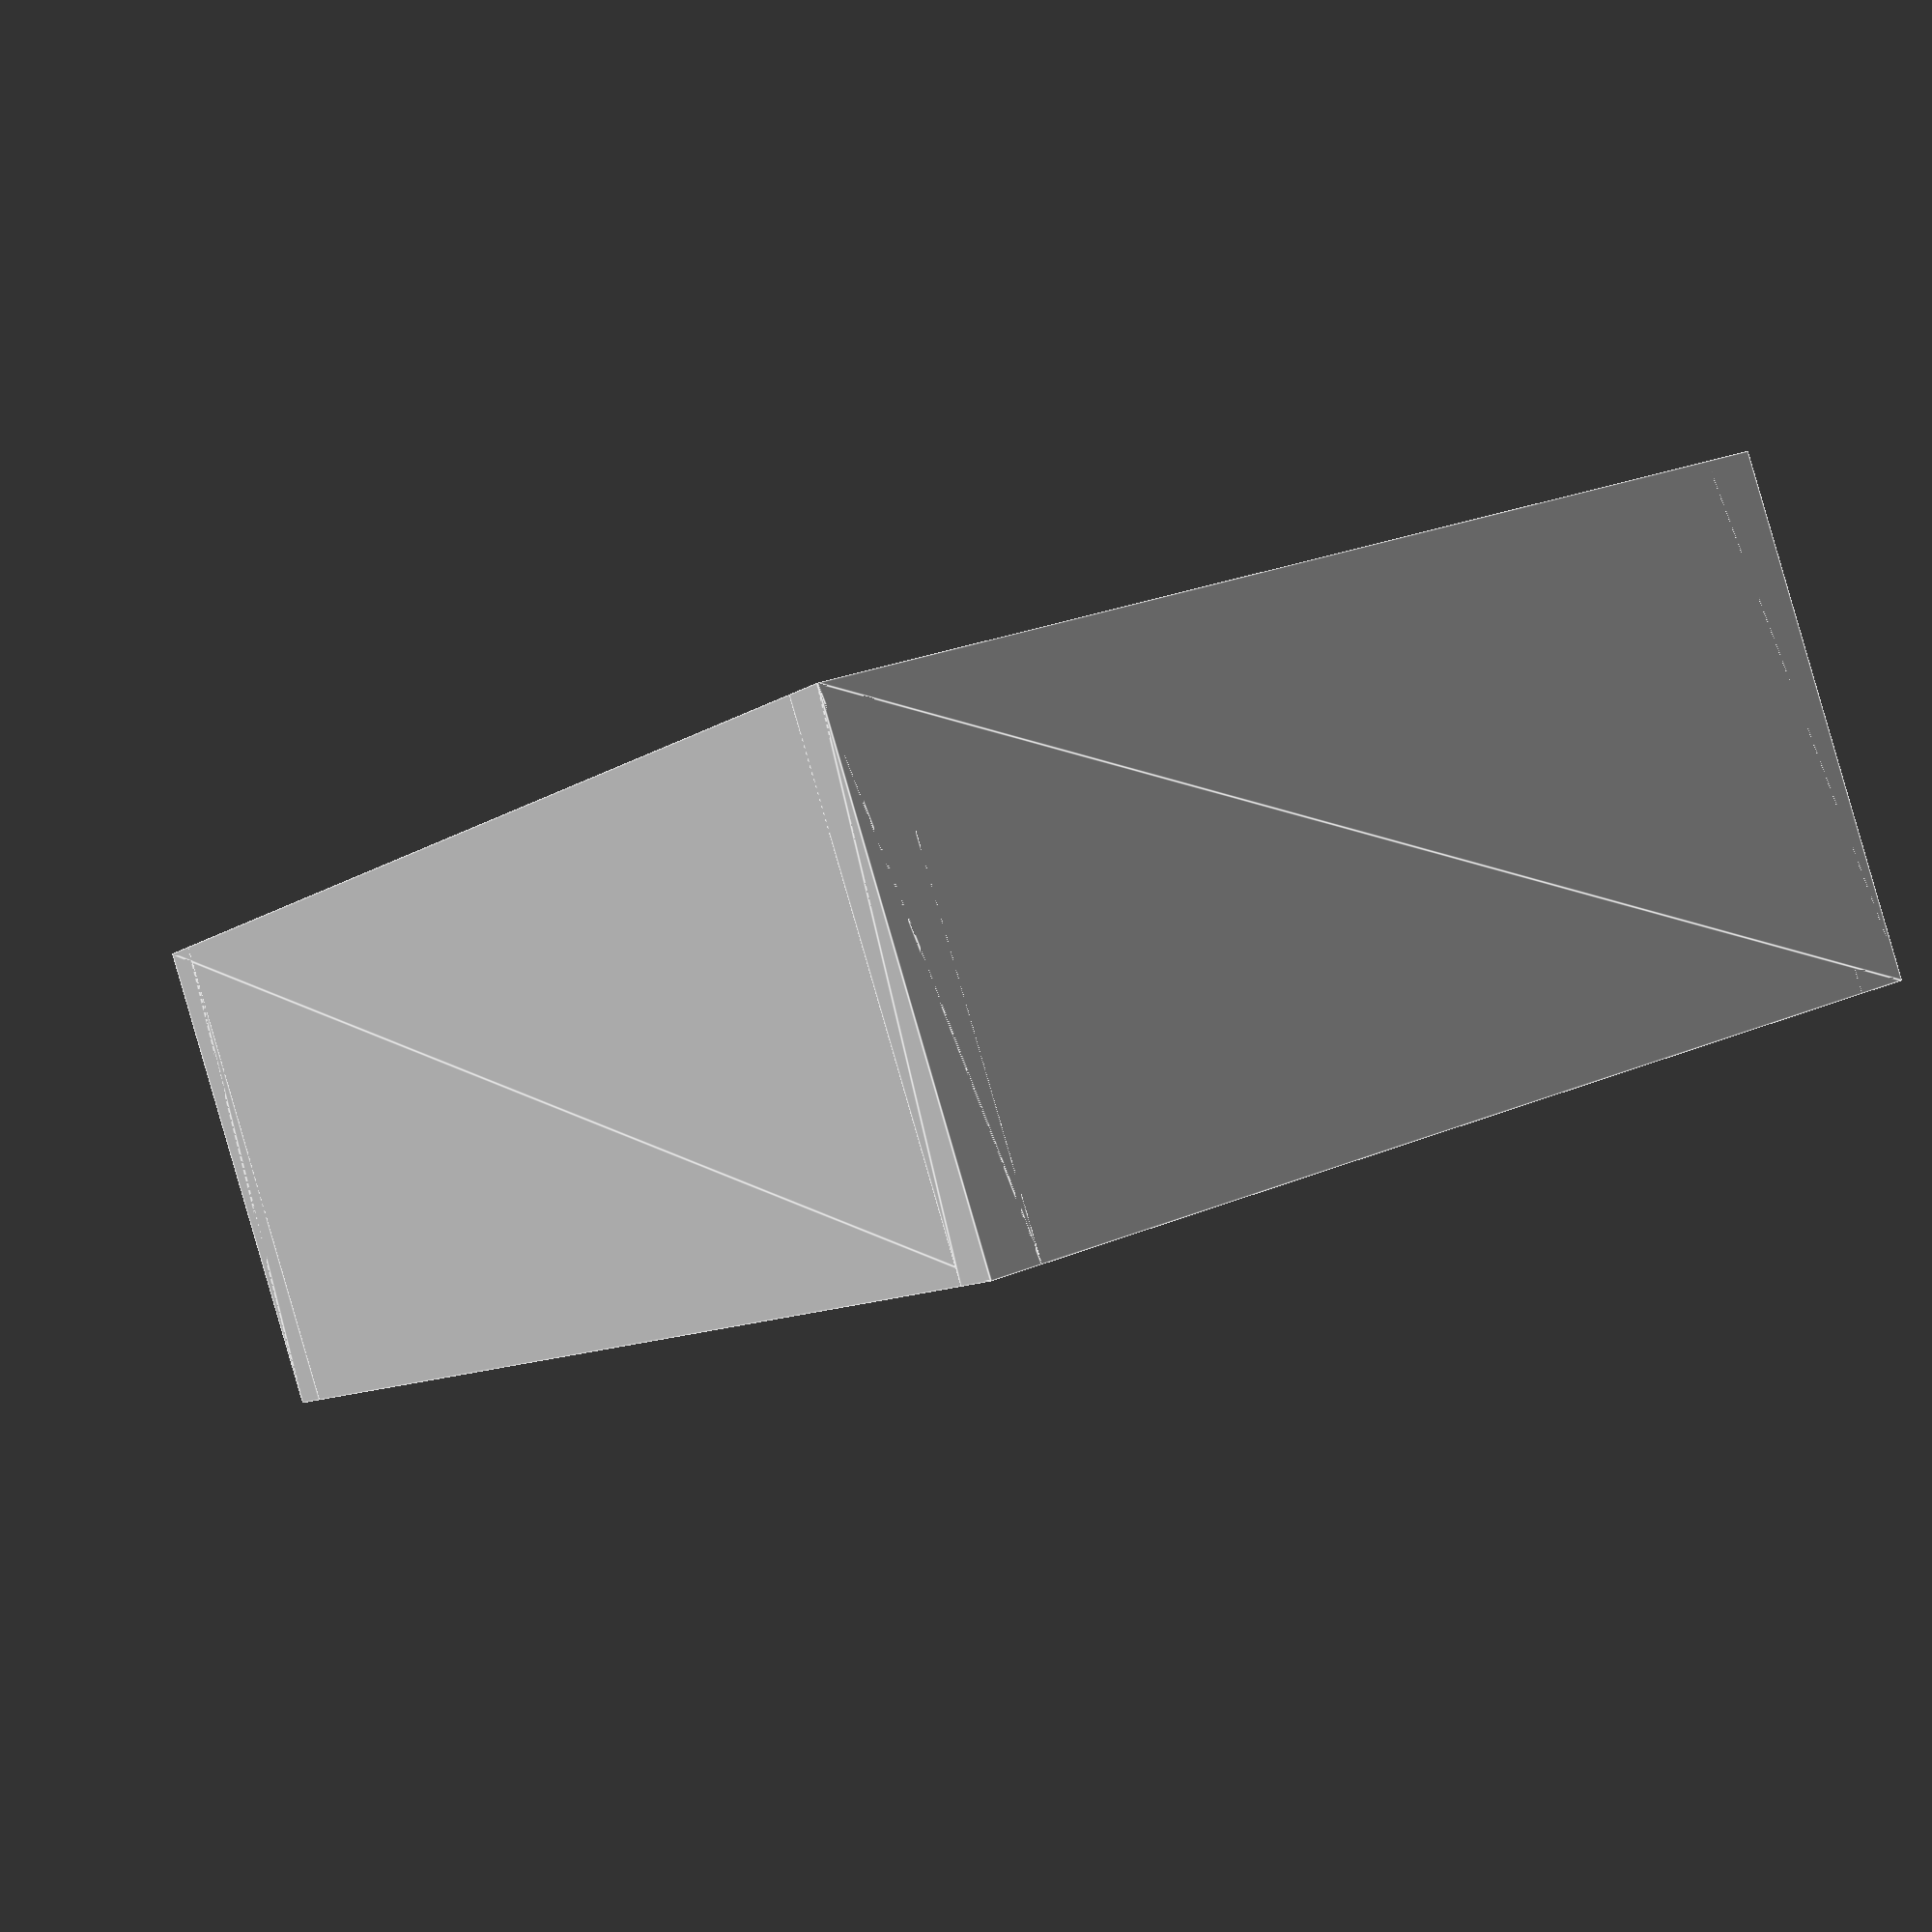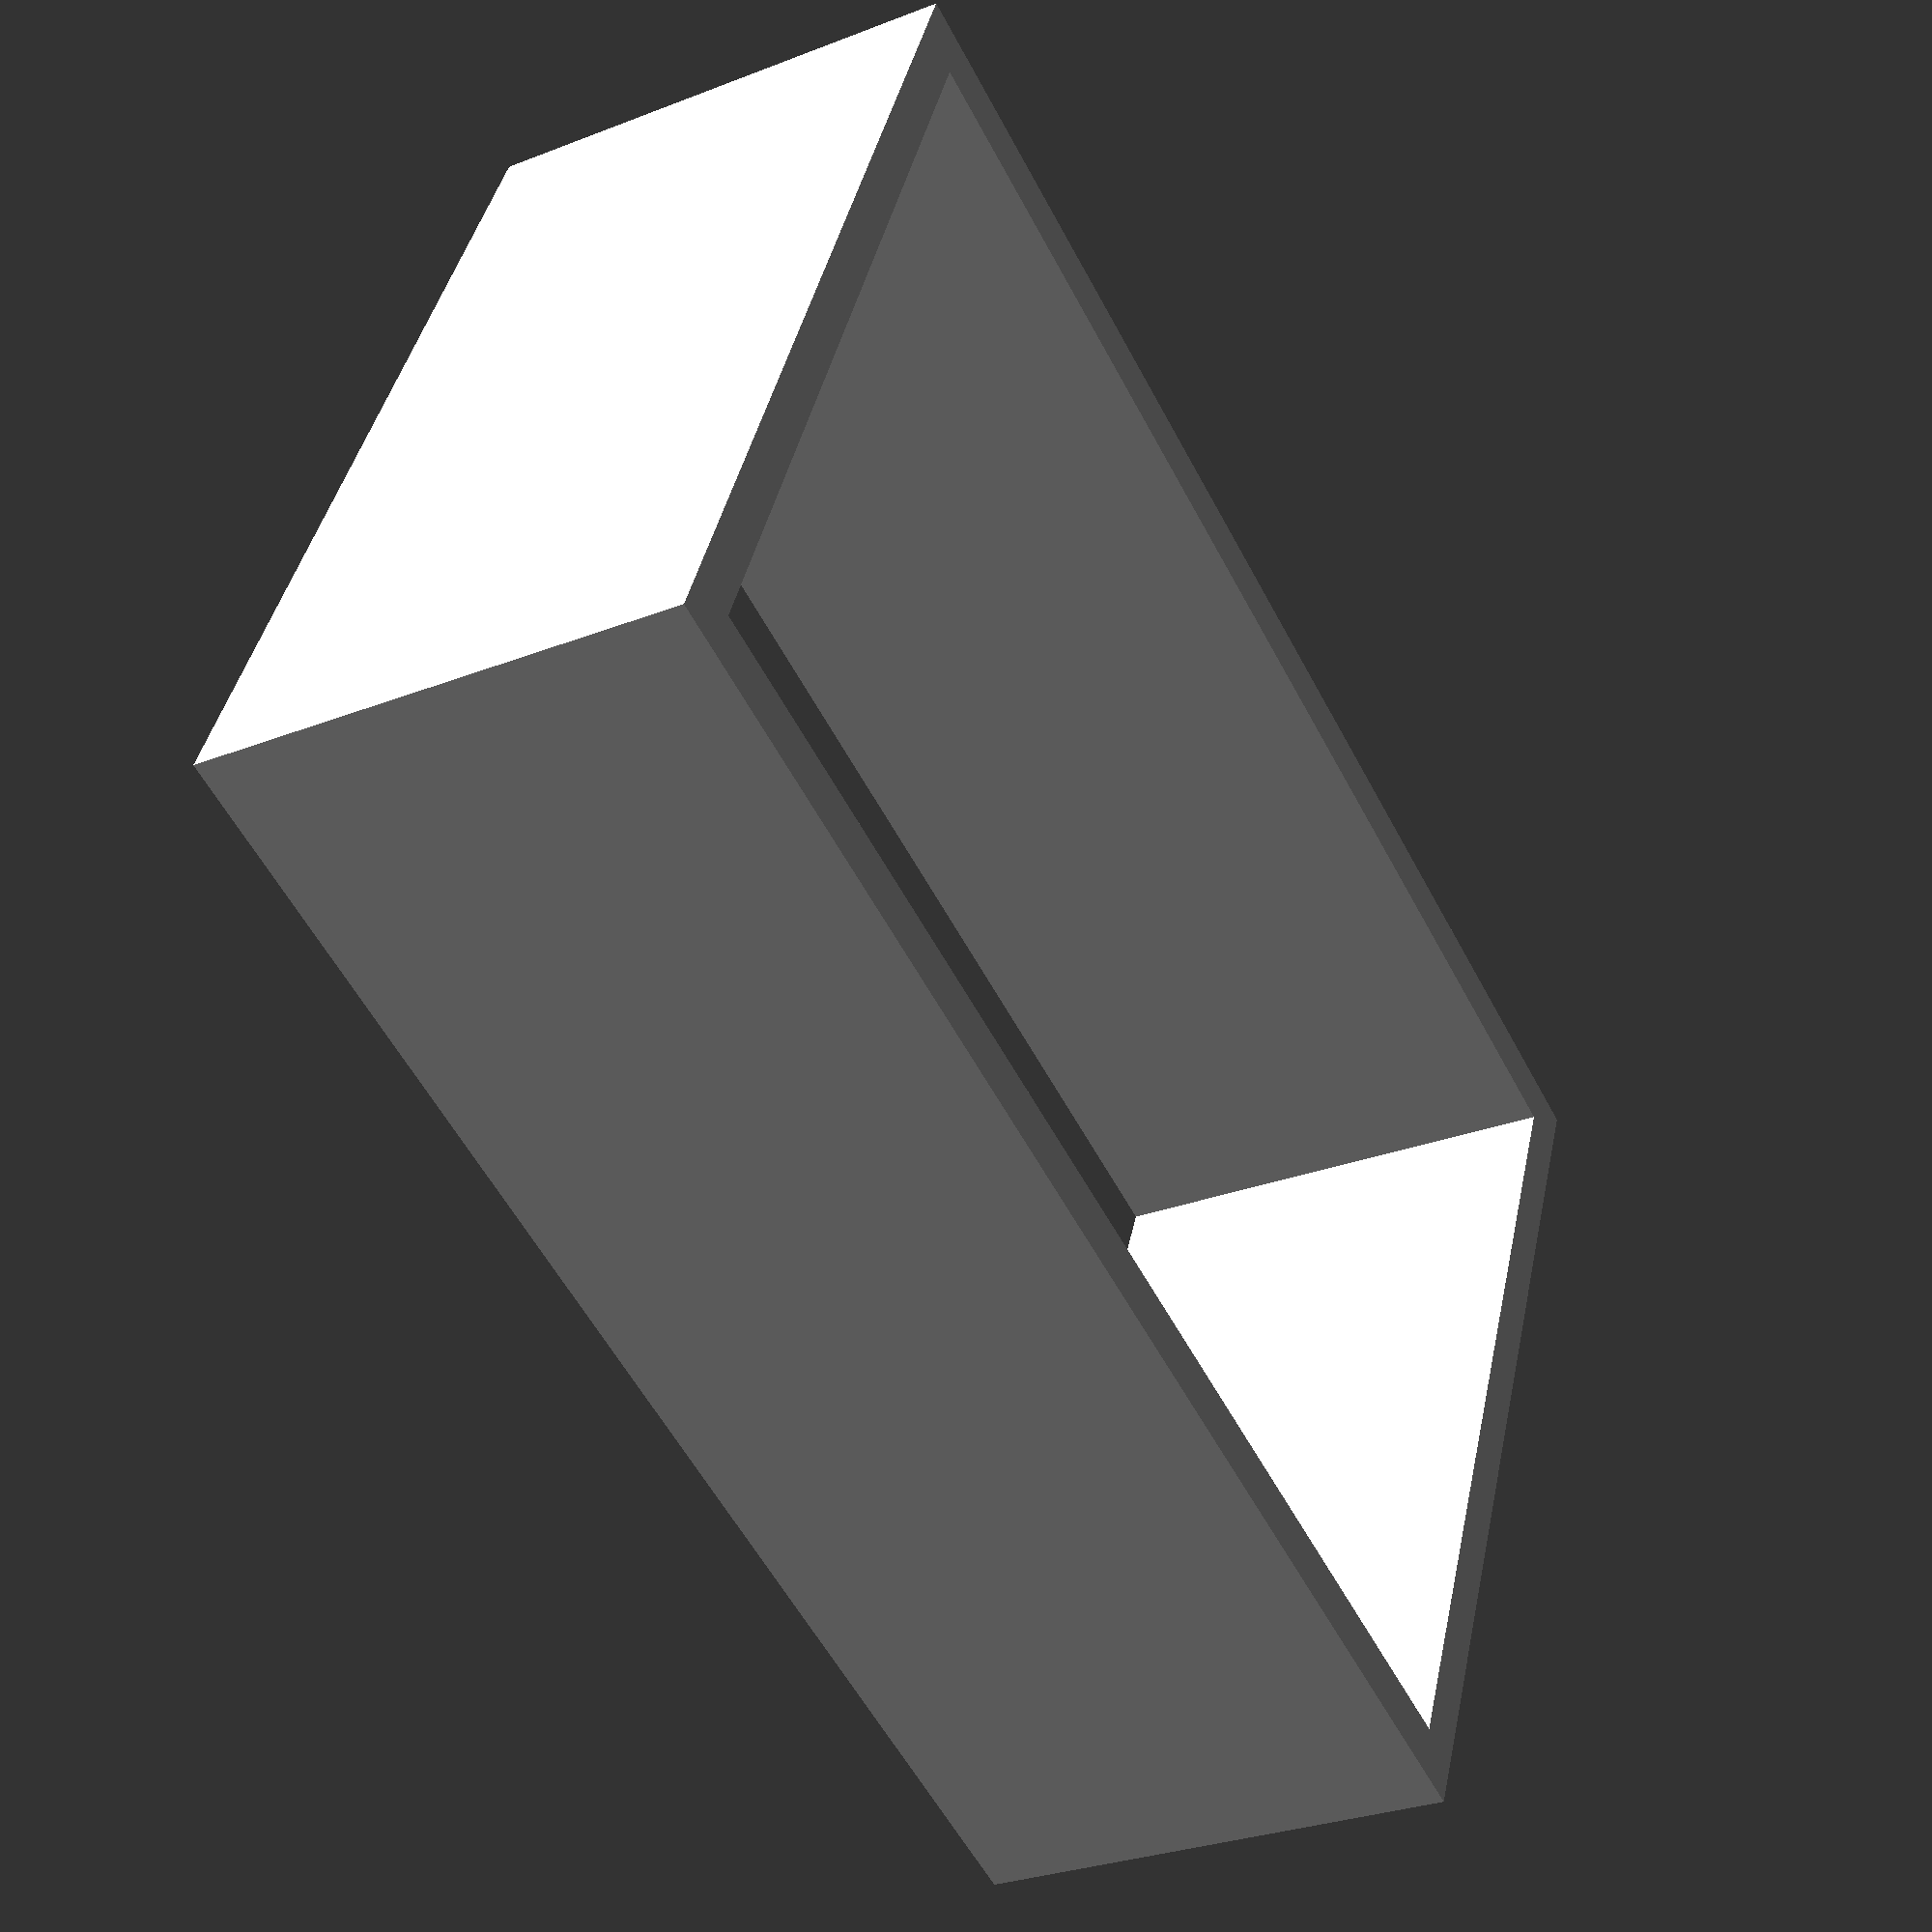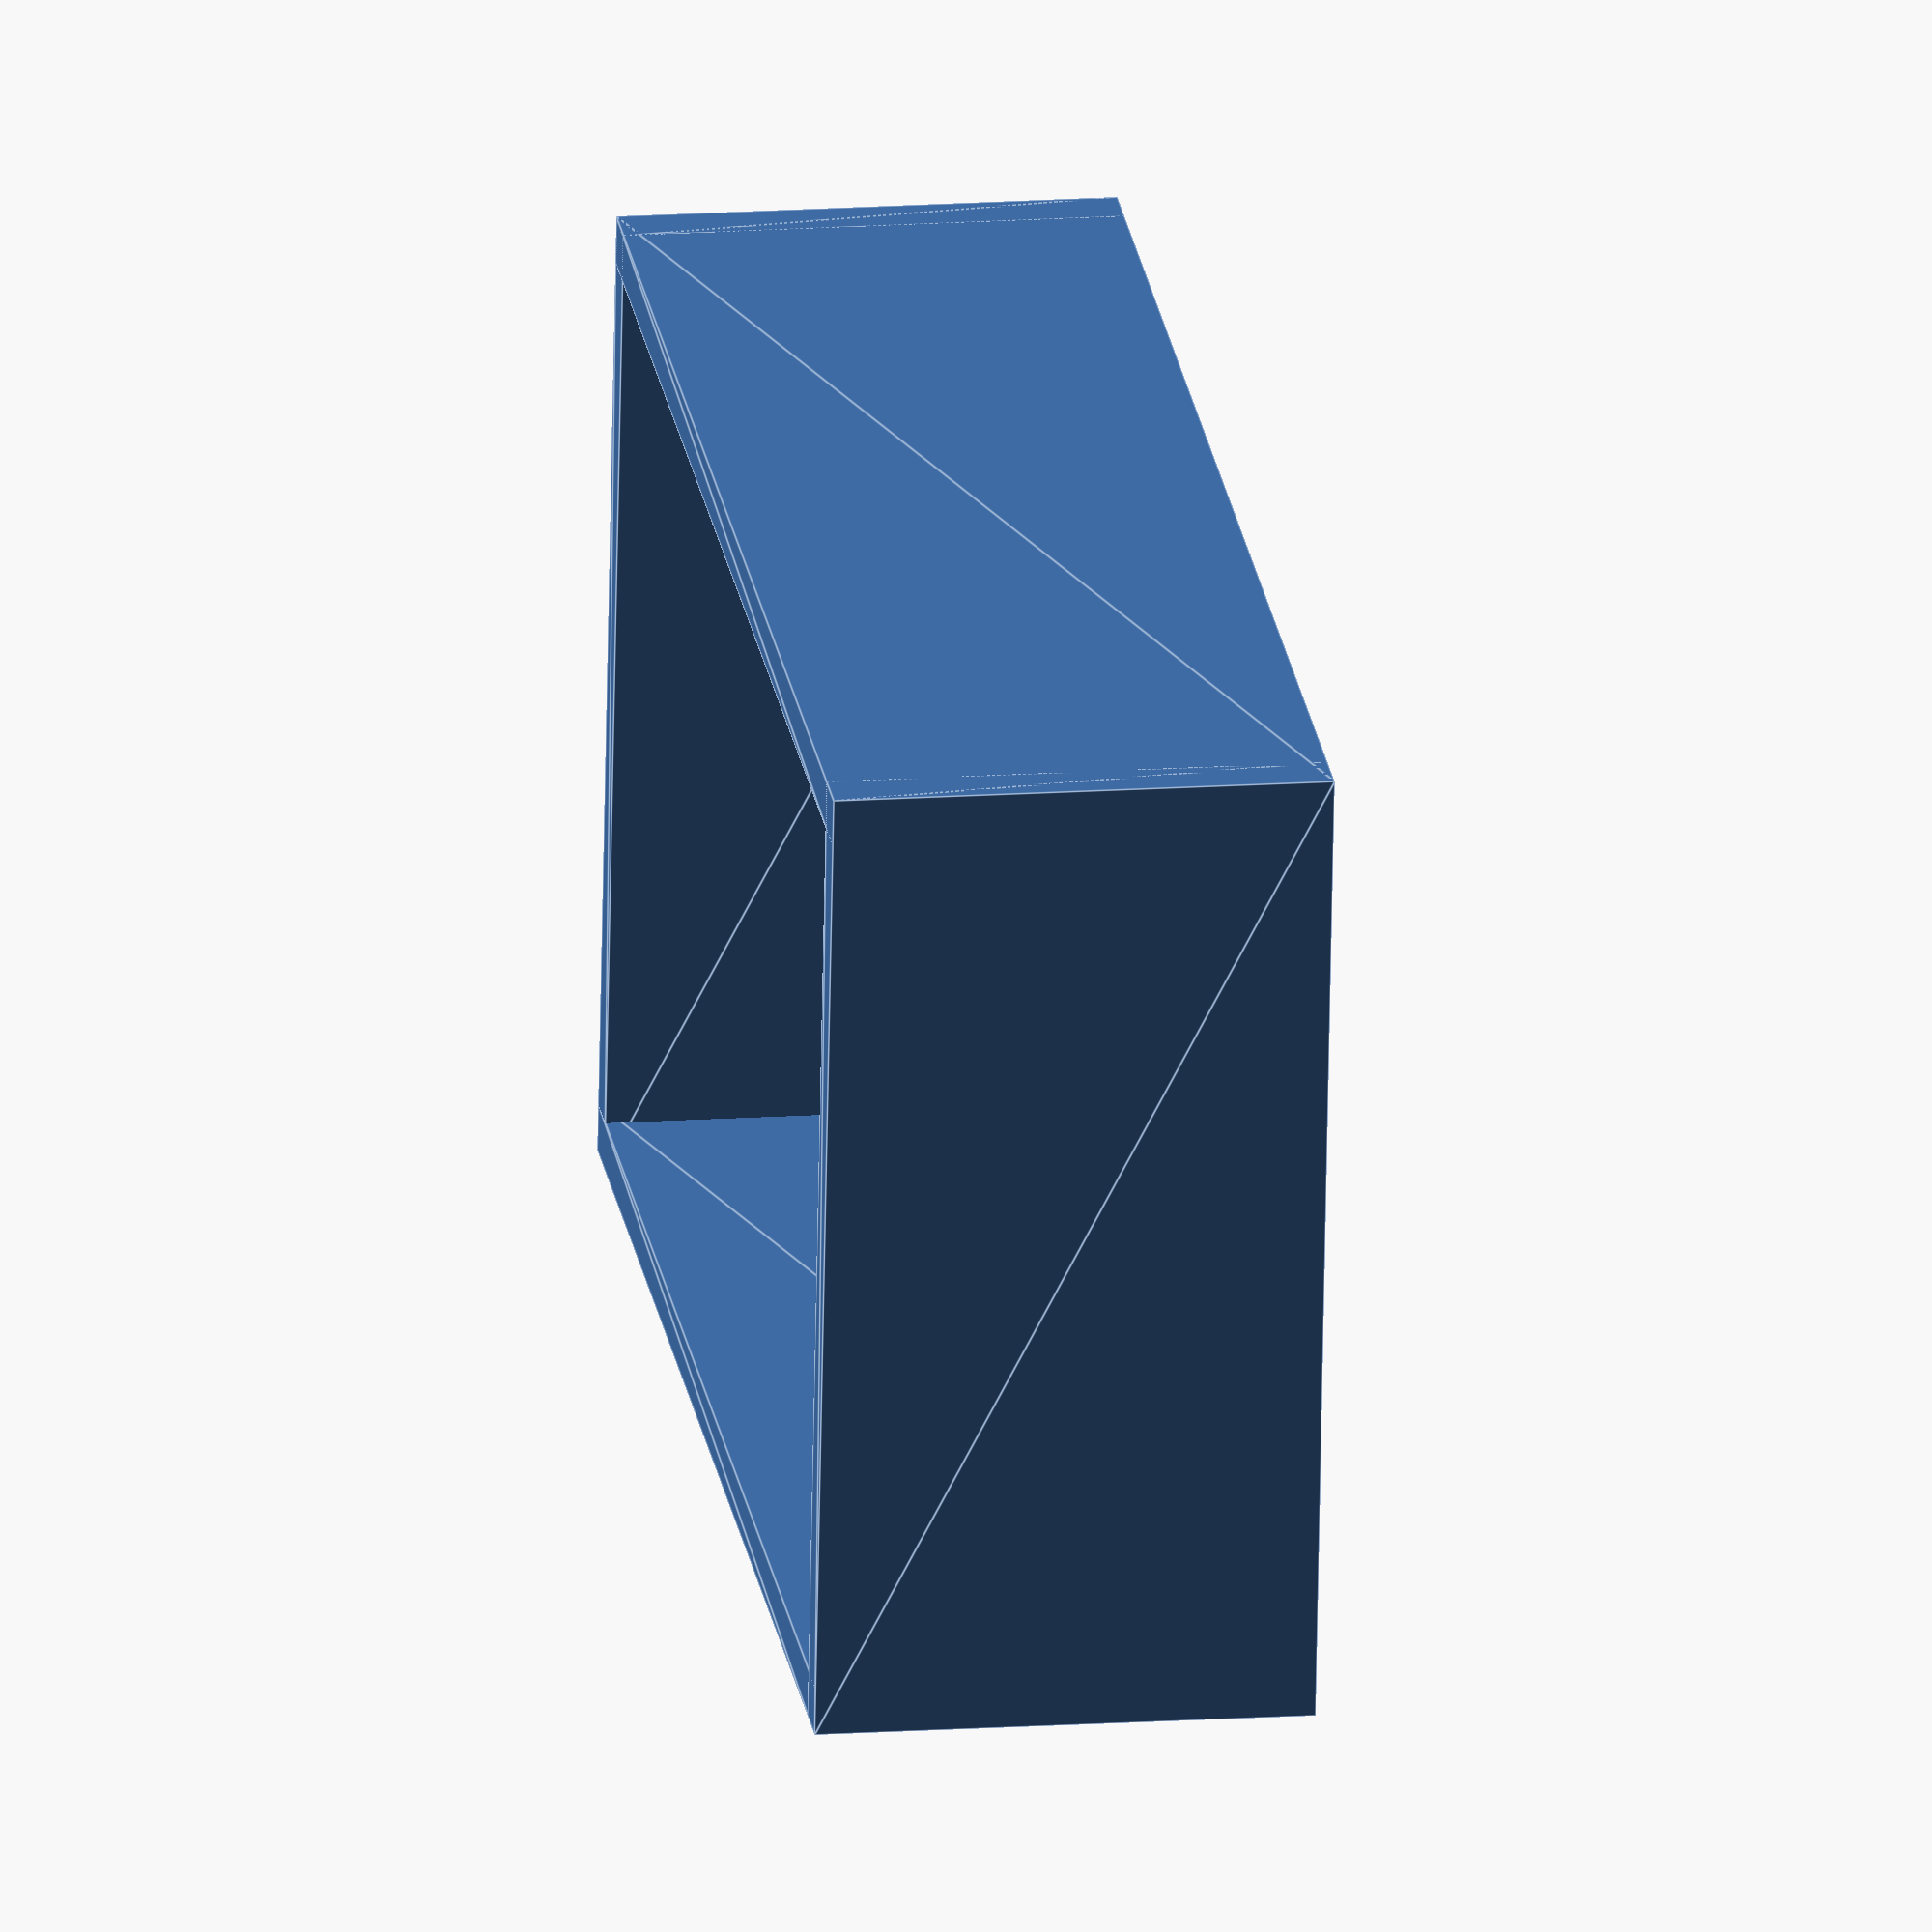
<openscad>
$fn=7;
union()
{
	hull()
	{
		translate([0,0,0])
		{
			rotate(0,[0,0,1])
			{
				cube([0.5,0.5,0.5]);
			}
		}
		translate([0,0,4.5])
		{
			rotate(0,[0,0,1])
			{
				cube([0.5,0.5,0.5]);
			}
		}
		translate([0,14.5,4.5])
		{
			rotate(0,[0,0,1])
			{
				cube([0.5,0.5,0.5]);
			}
		}
		translate([0,14.5,0])
		{
			rotate(0,[0,0,1])
			{
				cube([0.5,0.5,0.5]);
			}
		}
	}
	hull()
	{
		translate([9.5,0,0])
		{
			rotate(0,[0,0,1])
			{
				cube([0.5,0.5,0.5]);
			}
		}
		translate([9.5,0,4.5])
		{
			rotate(0,[0,0,1])
			{
				cube([0.5,0.5,0.5]);
			}
		}
		translate([9.5,14.5,4.5])
		{
			rotate(0,[0,0,1])
			{
				cube([0.5,0.5,0.5]);
			}
		}
		translate([9.5,14.5,0])
		{
			rotate(0,[0,0,1])
			{
				cube([0.5,0.5,0.5]);
			}
		}
	}
	hull()
	{
		translate([0,0,0])
		{
			rotate(0,[0,0,1])
			{
				cube([0.5,0.5,0.5]);
			}
		}
		translate([0,0,4.5])
		{
			rotate(0,[0,0,1])
			{
				cube([0.5,0.5,0.5]);
			}
		}
		translate([9.5,0,4.5])
		{
			rotate(0,[0,0,1])
			{
				cube([0.5,0.5,0.5]);
			}
		}
		translate([9.5,0,0])
		{
			rotate(0,[0,0,1])
			{
				cube([0.5,0.5,0.5]);
			}
		}
	}
	hull()
	{
		translate([0,14.5,0])
		{
			rotate(0,[0,0,1])
			{
				cube([0.5,0.5,0.5]);
			}
		}
		translate([0,14.5,4.5])
		{
			rotate(0,[0,0,1])
			{
				cube([0.5,0.5,0.5]);
			}
		}
		translate([9.5,14.5,4.5])
		{
			rotate(0,[0,0,1])
			{
				cube([0.5,0.5,0.5]);
			}
		}
		translate([9.5,14.5,0])
		{
			rotate(0,[0,0,1])
			{
				cube([0.5,0.5,0.5]);
			}
		}
	}
}

</openscad>
<views>
elev=90.1 azim=149.6 roll=16.2 proj=p view=edges
elev=209.0 azim=246.5 roll=59.9 proj=p view=wireframe
elev=164.7 azim=262.5 roll=278.3 proj=o view=edges
</views>
